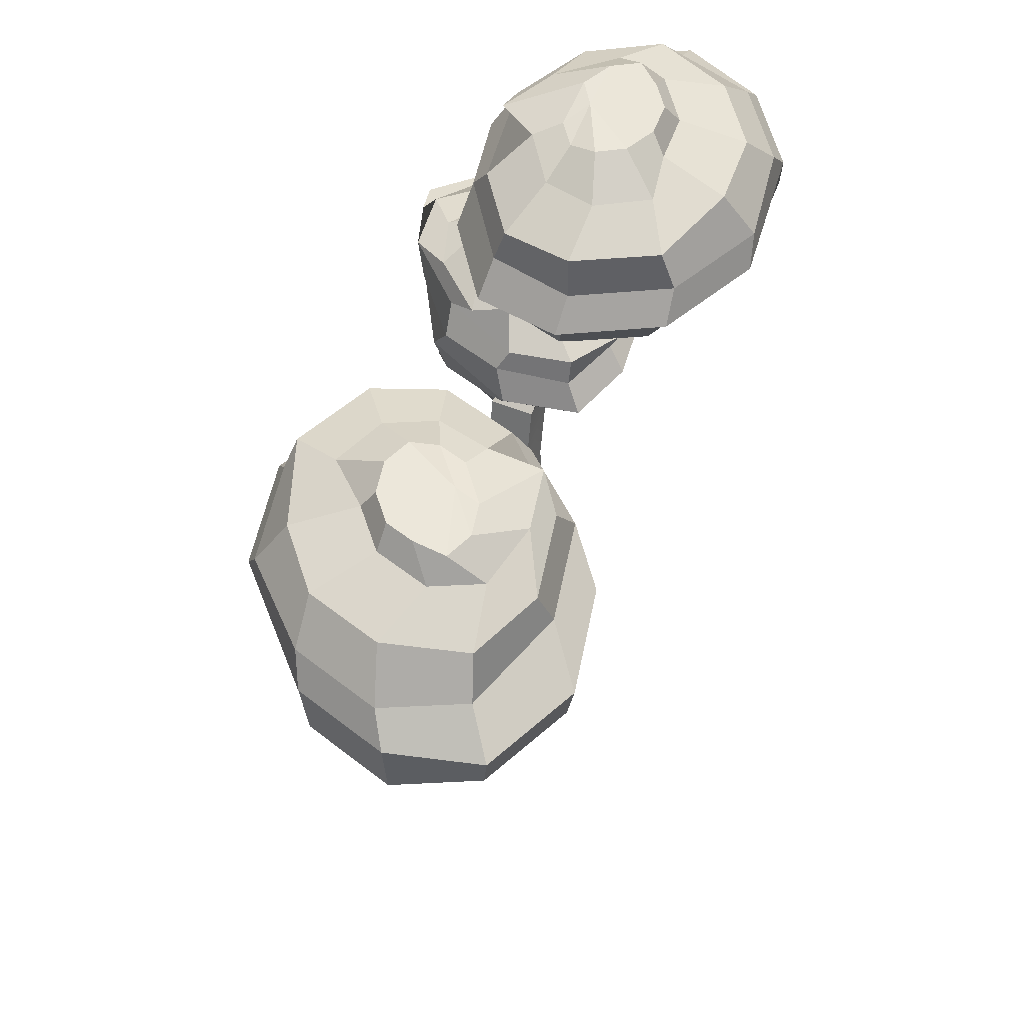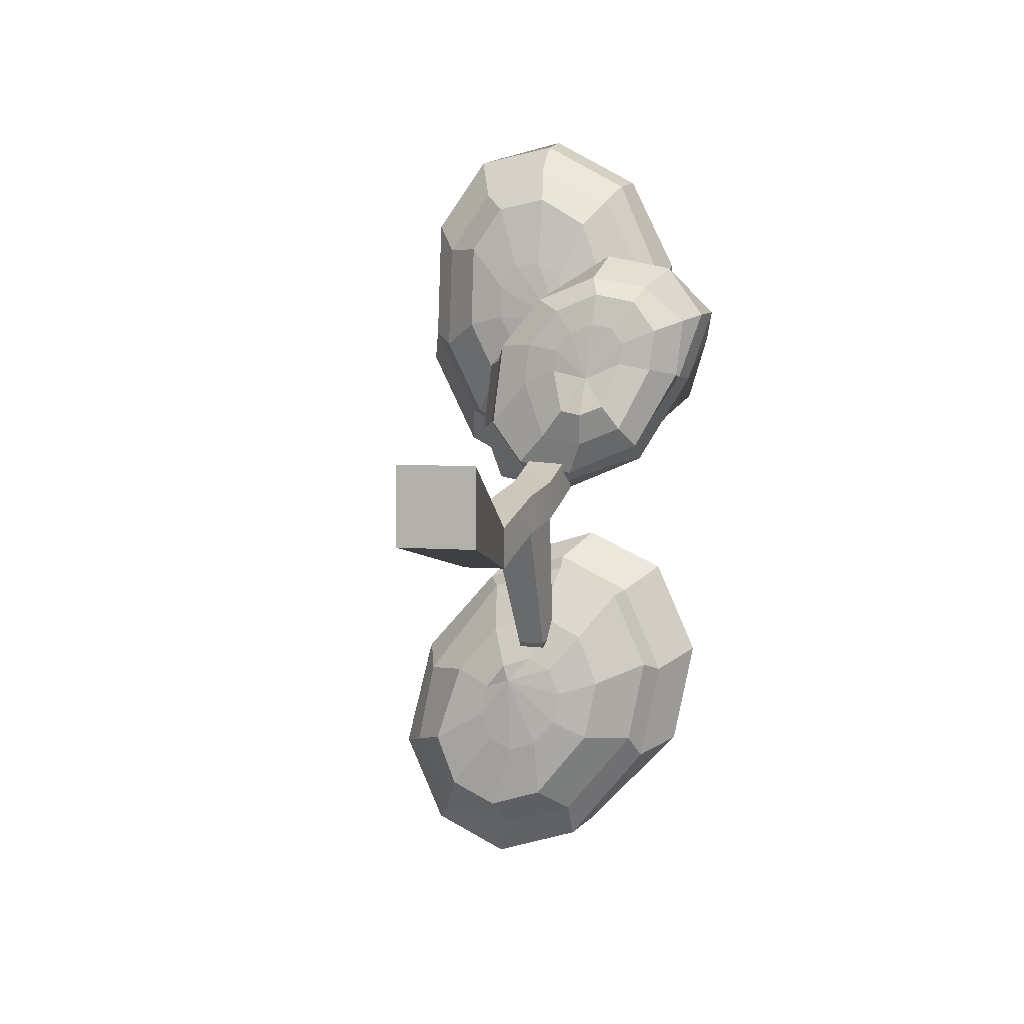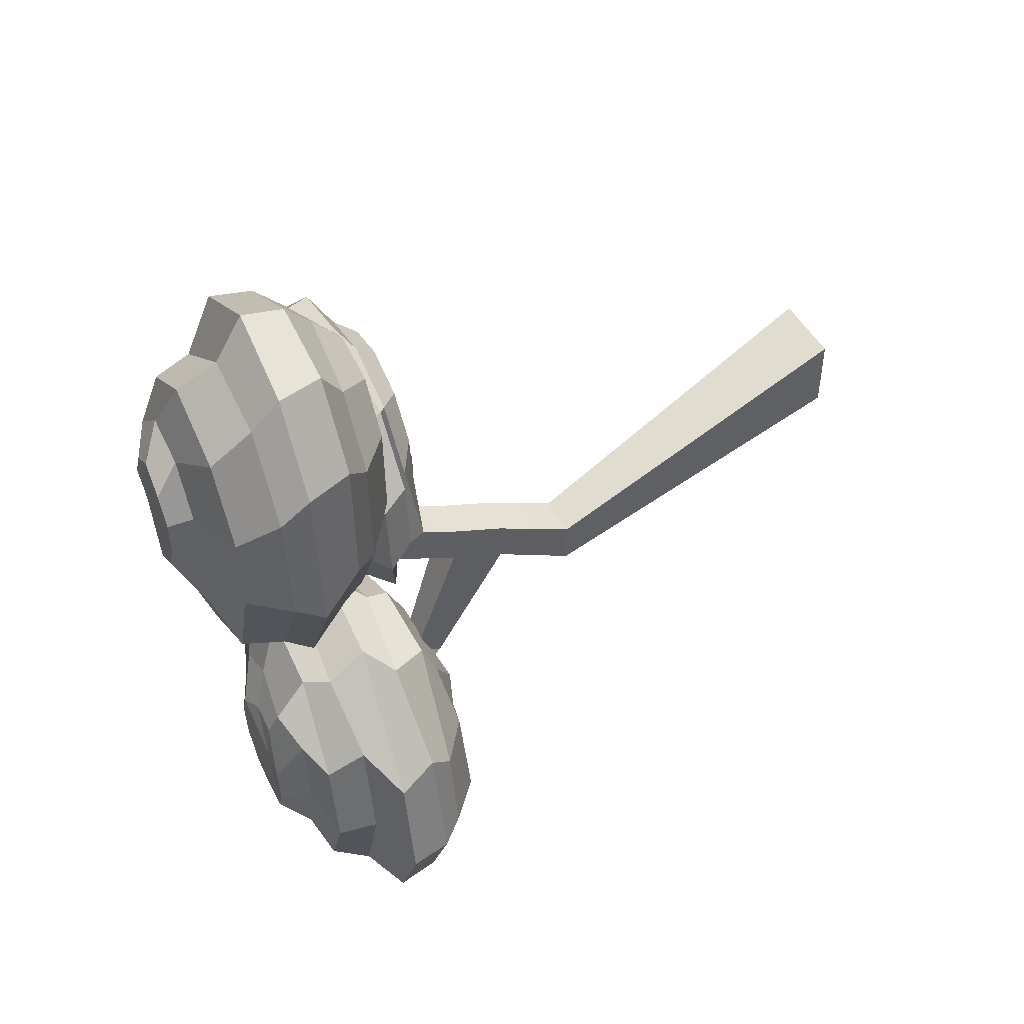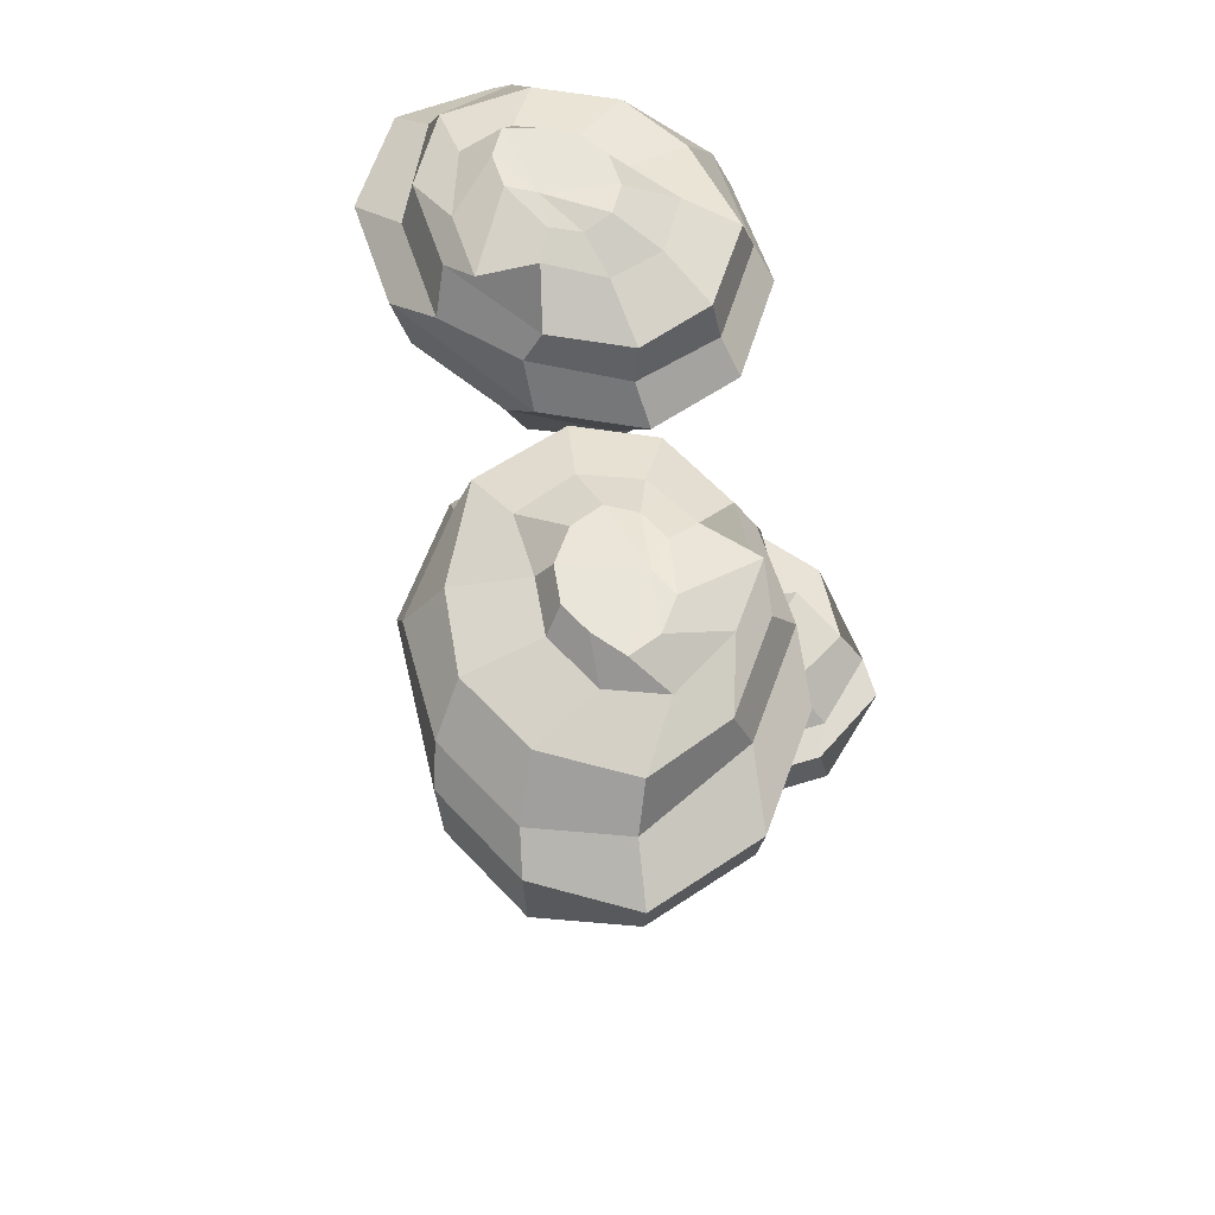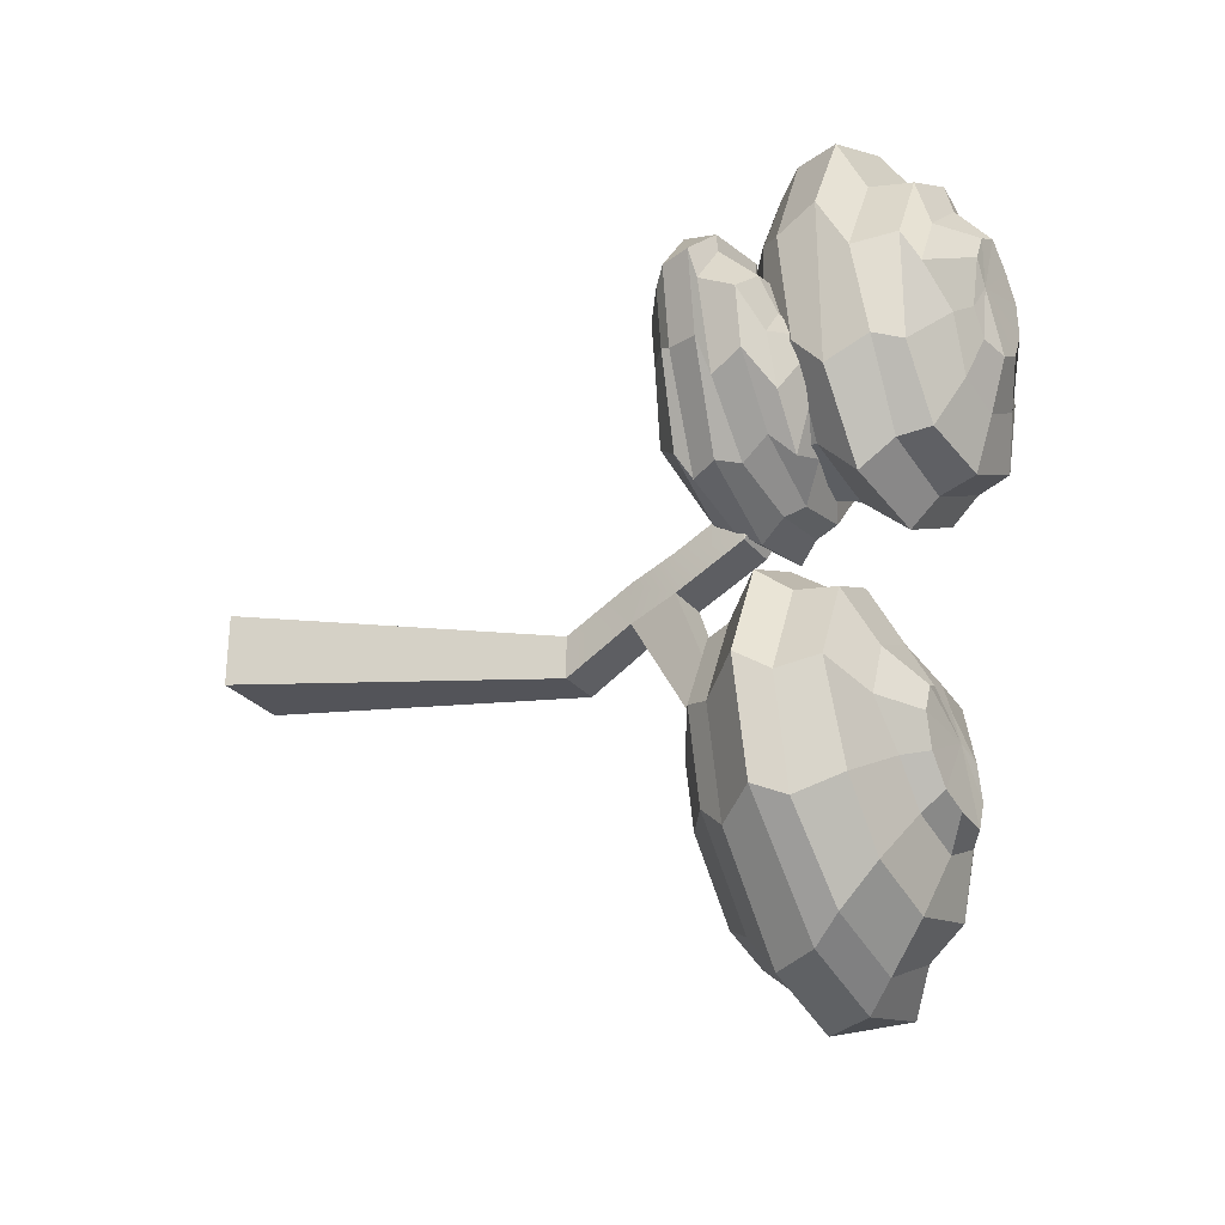
<metadata>
{"format":"obj","ext":"obj","renderer":"f3d","projection":"perspective","resolution":1024,"background":"white","views":[{"elev":54.6,"azim":-157.1,"up":"+Y"},{"elev":5.2,"azim":15.6,"up":"+Z"},{"elev":47.3,"azim":-116.8,"up":"+Z"},{"elev":59.0,"azim":-6.6,"up":"+Y"},{"elev":-29.4,"azim":122.2,"up":"+Z"}]}
</metadata>
<code>
g default
v -19.86 1.166 50.89
v -19.19 1.166 50.89
v -20.2 4.213 50.09
v -19.82 4.213 50.09
v -20.2 4.213 49.71
v -19.82 4.213 49.71
v -19.86 1.166 50.22
v -19.19 1.166 50.22
v -19.98 5.982 50.7
v -19.62 5.982 50.7
v -19.62 5.982 50.34
v -19.98 5.982 50.34
v -20.11 6.85 52.02
v -19.85 6.85 52.02
v -19.85 6.85 51.75
v -20.11 6.85 51.75
v -19.66 5.333 50.08
v -19.66 5.333 50.45
v -20.03 5.333 50.45
v -20.03 5.333 50.08
v -19.74 4.876 49.97
v -19.74 4.876 50.34
v -20.11 4.876 50.34
v -20.11 4.876 49.97
v -20.03 5.512 48.81
v -19.78 5.512 48.81
v -19.98 5.754 48.86
v -19.74 5.754 48.86
v -20.21 6.425 48.12
v -19.97 6.425 48.12
v -20.17 6.668 48.18
v -19.93 6.668 48.18
v -19.4 5.49 51.1
v -19.6 5.532 51.14
v -19.71 5.658 51.54
v -19.69 5.658 51.74
v -19.54 5.658 51.92
v -19.33 5.658 52
v -19.13 5.658 51.96
v -19.02 5.658 51.81
v -19.04 5.658 51.61
v -19.19 5.532 51.19
v -19.44 5.631 50.81
v -19.82 5.631 50.88
v -20.03 5.716 51.41
v -19.98 5.716 51.8
v -19.7 5.716 52.14
v -19.29 5.716 52.3
v -18.91 5.716 52.22
v -18.7 5.716 51.94
v -18.75 5.716 51.55
v -19.03 5.589 50.97
v -19.57 5.744 50.51
v -20.09 5.786 50.62
v -20.38 5.786 51.01
v -20.31 5.912 51.78
v -19.93 5.912 52.25
v -19.36 5.912 52.47
v -18.84 5.912 52.37
v -18.45 5.912 52.04
v -18.52 5.912 51.51
v -18.9 5.786 50.8
v -19.62 5.906 50.42
v -20.1 5.939 50.55
v -20.44 5.939 51.01
v -20.36 5.939 51.63
v -19.91 5.939 52.18
v -19.24 6.066 52.68
v -18.63 6.066 52.56
v -18.29 6.066 52.1
v -18.5 5.99 51.48
v -19.06 5.864 50.62
v -19.73 6.081 50.31
v -20.38 6.081 50.44
v -20.59 6.197 50.92
v -20.52 6.197 51.58
v -20.04 6.197 52.16
v -19.34 6.324 52.68
v -18.69 6.324 52.55
v -18.24 6.324 52.12
v -18.45 6.248 51.47
v -18.93 6.122 50.65
v -19.62 6.338 50.42
v -20.24 6.297 50.55
v -20.44 6.372 51.01
v -20.36 6.372 51.63
v -19.91 6.372 52.18
v -19.24 6.372 52.44
v -18.63 6.372 52.32
v -18.29 6.372 51.86
v -18.6 6.297 51.17
v -19.06 6.297 50.62
v -19.7 6.492 50.51
v -20.23 6.492 50.62
v -20.51 6.534 51.01
v -20.31 6.609 51.54
v -19.93 6.609 52.01
v -19.36 6.609 52.23
v -18.84 6.609 52.13
v -18.45 6.609 51.79
v -18.52 6.609 51.26
v -19.04 6.534 50.8
v -19.58 6.688 50.81
v -19.96 6.647 50.88
v -20.16 6.647 51.17
v -19.98 6.722 51.56
v -19.71 6.722 51.68
v -19.3 6.722 51.85
v -18.92 6.722 51.77
v -18.72 6.722 51.49
v -18.86 6.722 51.04
v -19.28 6.647 50.7
v -19.51 6.821 51.04
v -19.84 6.746 51.08
v -19.95 6.788 51.23
v -19.79 6.863 51.44
v -19.64 6.863 51.61
v -19.43 6.863 51.7
v -19.23 6.863 51.66
v -19.02 6.863 51.57
v -19.04 6.863 51.37
v -19.19 6.863 51.19
v -19.38 5.624 51.46
v -19.38 6.856 51.22
v -19.67 6.128 51.93
v -19.82 6.187 51.72
v -20.06 6.187 51.67
v -20.28 6.187 51.81
v -20.41 6.187 52.07
v -20.4 6.187 52.37
v -20.25 6.187 52.58
v -20.01 6.187 52.63
v -19.79 6.187 52.5
v -19.66 6.187 52.23
v -19.34 6.33 51.74
v -19.63 6.33 51.33
v -20.07 6.27 51.24
v -20.5 6.27 51.49
v -20.75 6.27 52
v -20.73 6.27 52.77
v -20.44 6.27 53.18
v -19.99 6.27 53.27
v -19.57 6.27 53.02
v -19.32 6.27 52.3
v -19.06 6.491 51.43
v -19.46 6.551 50.87
v -20.07 6.551 50.74
v -20.74 6.551 51.09
v -21.08 6.551 51.79
v -21.05 6.551 52.78
v -20.65 6.551 53.34
v -20.06 6.551 53.62
v -19.39 6.551 53.26
v -19.05 6.551 52.56
v -18.91 6.83 51.48
v -19.38 6.77 50.82
v -20.1 6.77 50.67
v -20.87 6.77 51.09
v -21.28 6.77 51.91
v -21.24 6.77 53.03
v -20.77 6.77 53.69
v -20.05 6.77 53.84
v -19.28 6.77 53.42
v -18.85 6.77 52.45
v -18.93 7.079 51.19
v -19.43 7.079 50.5
v -20.18 7.139 50.34
v -20.99 7.139 50.78
v -21.42 7.139 51.64
v -21.27 7.139 52.91
v -20.78 7.139 53.61
v -20.04 7.139 53.92
v -19.24 7.139 53.48
v -18.81 7.139 52.61
v -19.01 7.448 51.38
v -19.48 7.388 50.72
v -20.2 7.388 50.57
v -20.97 7.388 50.98
v -21.37 7.388 51.81
v -21.24 7.388 52.7
v -20.77 7.388 53.36
v -20.05 7.388 53.51
v -19.26 7.388 52.95
v -18.85 7.388 52.12
v -19.16 7.667 51.33
v -19.56 7.667 50.77
v -20.17 7.726 50.64
v -20.84 7.726 50.99
v -21.08 7.726 51.79
v -21.05 7.726 52.45
v -20.65 7.726 53.01
v -19.98 7.726 53.29
v -19.39 7.726 52.94
v -19.05 7.726 52.24
v -19.44 7.948 51.63
v -19.73 7.888 51.23
v -20.17 7.888 51.13
v -20.6 7.888 51.39
v -20.51 7.888 51.88
v -20.49 7.888 52.32
v -20.2 7.888 52.73
v -19.75 7.888 52.82
v -19.31 7.888 52.41
v -19.06 7.888 51.9
v -19.65 8.03 51.78
v -19.8 8.03 51.57
v -20.04 8.09 51.52
v -20.26 8.09 51.65
v -20.39 8.09 51.92
v -20.38 8.09 52.22
v -20.23 8.09 52.43
v -20.01 8.09 52.63
v -19.79 8.09 52.5
v -19.66 8.09 52.23
v -19.79 6.139 52.03
v -19.79 8.079 52.03
v -20.19 5.489 48.56
v -19.94 5.549 48.64
v -19.72 5.549 48.53
v -19.63 5.549 48.29
v -19.69 5.549 48
v -19.88 5.549 47.77
v -20.13 5.549 47.69
v -20.35 5.549 47.8
v -20.44 5.549 48.04
v -20.38 5.549 48.33
v -20.33 5.691 48.92
v -19.85 5.691 49.06
v -19.44 5.631 48.86
v -19.26 5.631 48.4
v -19.37 5.631 47.84
v -19.87 5.631 47.25
v -20.34 5.631 47.1
v -20.75 5.631 47.3
v -20.93 5.631 47.77
v -20.69 5.631 48.49
v -20.36 5.853 49.33
v -19.7 5.912 49.53
v -19.14 5.912 49.26
v -18.83 5.912 48.57
v -18.99 5.912 47.8
v -19.62 5.912 47.05
v -20.27 5.912 46.85
v -20.91 5.912 46.99
v -21.23 5.912 47.68
v -21.07 5.912 48.44
v -20.51 6.191 49.38
v -19.74 6.131 49.62
v -19.08 6.131 49.3
v -18.72 6.131 48.49
v -18.9 6.131 47.6
v -19.62 6.131 46.73
v -20.4 6.131 46.5
v -21.06 6.131 46.82
v -21.41 6.131 47.62
v -21.15 6.131 48.65
v -20.32 6.44 49.6
v -19.5 6.44 49.84
v -18.81 6.5 49.51
v -18.44 6.5 48.67
v -18.63 6.5 47.72
v -19.52 6.5 46.8
v -20.33 6.5 46.56
v -21.11 6.5 46.76
v -21.48 6.5 47.6
v -21.28 6.5 48.55
v -20.37 6.809 49.41
v -19.59 6.749 49.64
v -18.94 6.749 49.32
v -18.58 6.749 48.52
v -18.76 6.749 47.62
v -19.42 6.749 46.99
v -20.2 6.749 46.76
v -20.86 6.749 47.08
v -21.13 6.749 48.01
v -20.95 6.749 48.91
v -20.22 7.028 49.35
v -19.56 7.028 49.55
v -19 7.088 49.28
v -18.69 7.088 48.59
v -18.99 7.088 47.8
v -19.42 7.088 47.31
v -20.07 7.088 47.11
v -20.78 7.088 47.3
v -21.03 7.088 47.94
v -20.87 7.088 48.7
v -20.19 7.309 48.94
v -19.71 7.249 49.08
v -19.3 7.249 48.89
v -19.12 7.249 48.42
v -19.49 7.249 48.09
v -19.78 7.249 47.75
v -20.26 7.249 47.61
v -20.67 7.249 47.81
v -20.77 7.249 48.4
v -20.65 7.249 48.96
v -20.11 7.392 48.69
v -19.86 7.392 48.77
v -19.64 7.451 48.66
v -19.55 7.451 48.42
v -19.61 7.451 48.13
v -19.8 7.451 47.9
v -20.05 7.451 47.82
v -20.35 7.451 47.8
v -20.44 7.451 48.04
v -20.38 7.451 48.33
v -20.15 5.5 48.41
v -20.15 7.44 48.41
g pCube129
f 1 2 4 3
f 13 14 15 16
f 5 6 8 7
f 7 8 2 1
f 2 8 6 4
f 7 1 3 5
f 3 4 22 23
f 4 6 21 22
f 6 5 24 21
f 5 3 23 24
f 9 10 14 13
f 10 11 15 14
f 11 12 16 15
f 12 9 13 16
f 18 17 11 10
f 19 18 10 9
f 20 19 9 12
f 17 20 12 11
f 22 21 17 18
f 23 22 18 19
f 24 23 19 20
f 30 29 31 32
f 21 24 25 26
f 24 20 27 25
f 20 17 28 27
f 17 21 26 28
f 26 25 29 30
f 25 27 31 29
f 27 28 32 31
f 28 26 30 32
f 33 34 44 43
f 34 35 45 44
f 35 36 46 45
f 36 37 47 46
f 37 38 48 47
f 38 39 49 48
f 39 40 50 49
f 40 41 51 50
f 41 42 52 51
f 42 33 43 52
f 43 44 54 53
f 44 45 55 54
f 45 46 56 55
f 46 47 57 56
f 47 48 58 57
f 48 49 59 58
f 49 50 60 59
f 50 51 61 60
f 51 52 62 61
f 52 43 53 62
f 53 54 64 63
f 54 55 65 64
f 55 56 66 65
f 56 57 67 66
f 57 58 68 67
f 58 59 69 68
f 59 60 70 69
f 60 61 71 70
f 61 62 72 71
f 62 53 63 72
f 63 64 74 73
f 64 65 75 74
f 65 66 76 75
f 66 67 77 76
f 67 68 78 77
f 68 69 79 78
f 69 70 80 79
f 70 71 81 80
f 71 72 82 81
f 72 63 73 82
f 73 74 84 83
f 74 75 85 84
f 75 76 86 85
f 76 77 87 86
f 77 78 88 87
f 78 79 89 88
f 79 80 90 89
f 80 81 91 90
f 81 82 92 91
f 82 73 83 92
f 83 84 94 93
f 84 85 95 94
f 85 86 96 95
f 86 87 97 96
f 87 88 98 97
f 88 89 99 98
f 89 90 100 99
f 90 91 101 100
f 91 92 102 101
f 92 83 93 102
f 93 94 104 103
f 94 95 105 104
f 95 96 106 105
f 96 97 107 106
f 97 98 108 107
f 98 99 109 108
f 99 100 110 109
f 100 101 111 110
f 101 102 112 111
f 102 93 103 112
f 103 104 114 113
f 104 105 115 114
f 105 106 116 115
f 106 107 117 116
f 107 108 118 117
f 108 109 119 118
f 109 110 120 119
f 110 111 121 120
f 111 112 122 121
f 112 103 113 122
f 34 33 123
f 35 34 123
f 36 35 123
f 37 36 123
f 38 37 123
f 39 38 123
f 40 39 123
f 41 40 123
f 42 41 123
f 33 42 123
f 113 114 124
f 114 115 124
f 115 116 124
f 116 117 124
f 117 118 124
f 118 119 124
f 119 120 124
f 120 121 124
f 121 122 124
f 122 113 124
f 125 126 136 135
f 126 127 137 136
f 127 128 138 137
f 128 129 139 138
f 129 130 140 139
f 130 131 141 140
f 131 132 142 141
f 132 133 143 142
f 133 134 144 143
f 134 125 135 144
f 135 136 146 145
f 136 137 147 146
f 137 138 148 147
f 138 139 149 148
f 139 140 150 149
f 140 141 151 150
f 141 142 152 151
f 142 143 153 152
f 143 144 154 153
f 144 135 145 154
f 145 146 156 155
f 146 147 157 156
f 147 148 158 157
f 148 149 159 158
f 149 150 160 159
f 150 151 161 160
f 151 152 162 161
f 152 153 163 162
f 153 154 164 163
f 154 145 155 164
f 155 156 166 165
f 156 157 167 166
f 157 158 168 167
f 158 159 169 168
f 159 160 170 169
f 160 161 171 170
f 161 162 172 171
f 162 163 173 172
f 163 164 174 173
f 164 155 165 174
f 165 166 176 175
f 166 167 177 176
f 167 168 178 177
f 168 169 179 178
f 169 170 180 179
f 170 171 181 180
f 171 172 182 181
f 172 173 183 182
f 173 174 184 183
f 174 165 175 184
f 175 176 186 185
f 176 177 187 186
f 177 178 188 187
f 178 179 189 188
f 179 180 190 189
f 180 181 191 190
f 181 182 192 191
f 182 183 193 192
f 183 184 194 193
f 184 175 185 194
f 185 186 196 195
f 186 187 197 196
f 187 188 198 197
f 188 189 199 198
f 189 190 200 199
f 190 191 201 200
f 191 192 202 201
f 192 193 203 202
f 193 194 204 203
f 194 185 195 204
f 195 196 206 205
f 196 197 207 206
f 197 198 208 207
f 198 199 209 208
f 199 200 210 209
f 200 201 211 210
f 201 202 212 211
f 202 203 213 212
f 203 204 214 213
f 204 195 205 214
f 126 125 215
f 127 126 215
f 128 127 215
f 129 128 215
f 130 129 215
f 131 130 215
f 132 131 215
f 133 132 215
f 134 133 215
f 125 134 215
f 205 206 216
f 206 207 216
f 207 208 216
f 208 209 216
f 209 210 216
f 210 211 216
f 211 212 216
f 212 213 216
f 213 214 216
f 214 205 216
f 217 218 228 227
f 218 219 229 228
f 219 220 230 229
f 220 221 231 230
f 221 222 232 231
f 222 223 233 232
f 223 224 234 233
f 224 225 235 234
f 225 226 236 235
f 226 217 227 236
f 227 228 238 237
f 228 229 239 238
f 229 230 240 239
f 230 231 241 240
f 231 232 242 241
f 232 233 243 242
f 233 234 244 243
f 234 235 245 244
f 235 236 246 245
f 236 227 237 246
f 237 238 248 247
f 238 239 249 248
f 239 240 250 249
f 240 241 251 250
f 241 242 252 251
f 242 243 253 252
f 243 244 254 253
f 244 245 255 254
f 245 246 256 255
f 246 237 247 256
f 247 248 258 257
f 248 249 259 258
f 249 250 260 259
f 250 251 261 260
f 251 252 262 261
f 252 253 263 262
f 253 254 264 263
f 254 255 265 264
f 255 256 266 265
f 256 247 257 266
f 257 258 268 267
f 258 259 269 268
f 259 260 270 269
f 260 261 271 270
f 261 262 272 271
f 262 263 273 272
f 263 264 274 273
f 264 265 275 274
f 265 266 276 275
f 266 257 267 276
f 267 268 278 277
f 268 269 279 278
f 269 270 280 279
f 270 271 281 280
f 271 272 282 281
f 272 273 283 282
f 273 274 284 283
f 274 275 285 284
f 275 276 286 285
f 276 267 277 286
f 277 278 288 287
f 278 279 289 288
f 279 280 290 289
f 280 281 291 290
f 281 282 292 291
f 282 283 293 292
f 283 284 294 293
f 284 285 295 294
f 285 286 296 295
f 286 277 287 296
f 287 288 298 297
f 288 289 299 298
f 289 290 300 299
f 290 291 301 300
f 291 292 302 301
f 292 293 303 302
f 293 294 304 303
f 294 295 305 304
f 295 296 306 305
f 296 287 297 306
f 218 217 307
f 219 218 307
f 220 219 307
f 221 220 307
f 222 221 307
f 223 222 307
f 224 223 307
f 225 224 307
f 226 225 307
f 217 226 307
f 297 298 308
f 298 299 308
f 299 300 308
f 300 301 308
f 301 302 308
f 302 303 308
f 303 304 308
f 304 305 308
f 305 306 308
f 306 297 308

</code>
